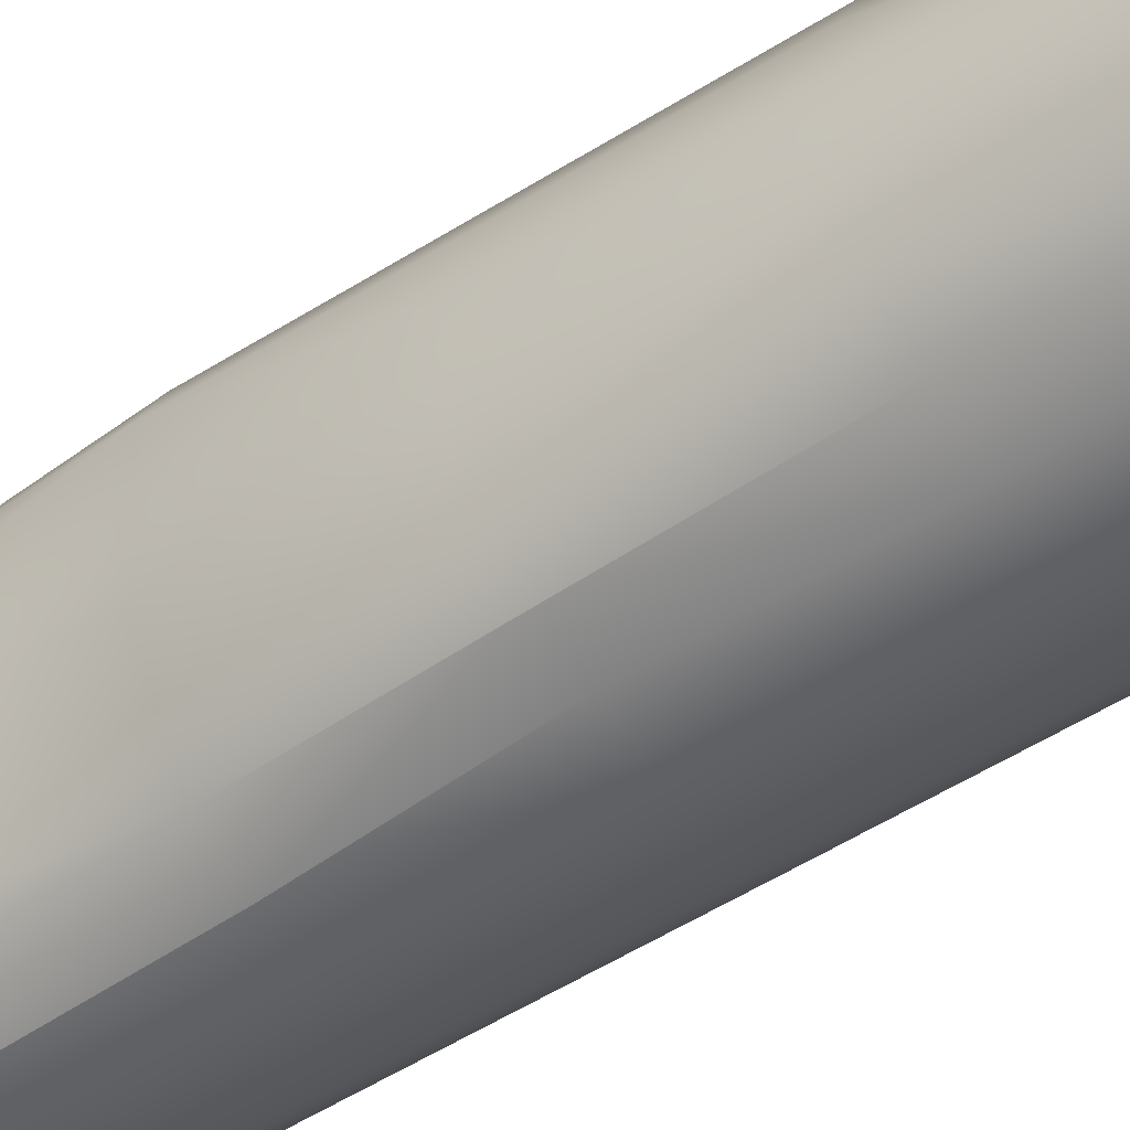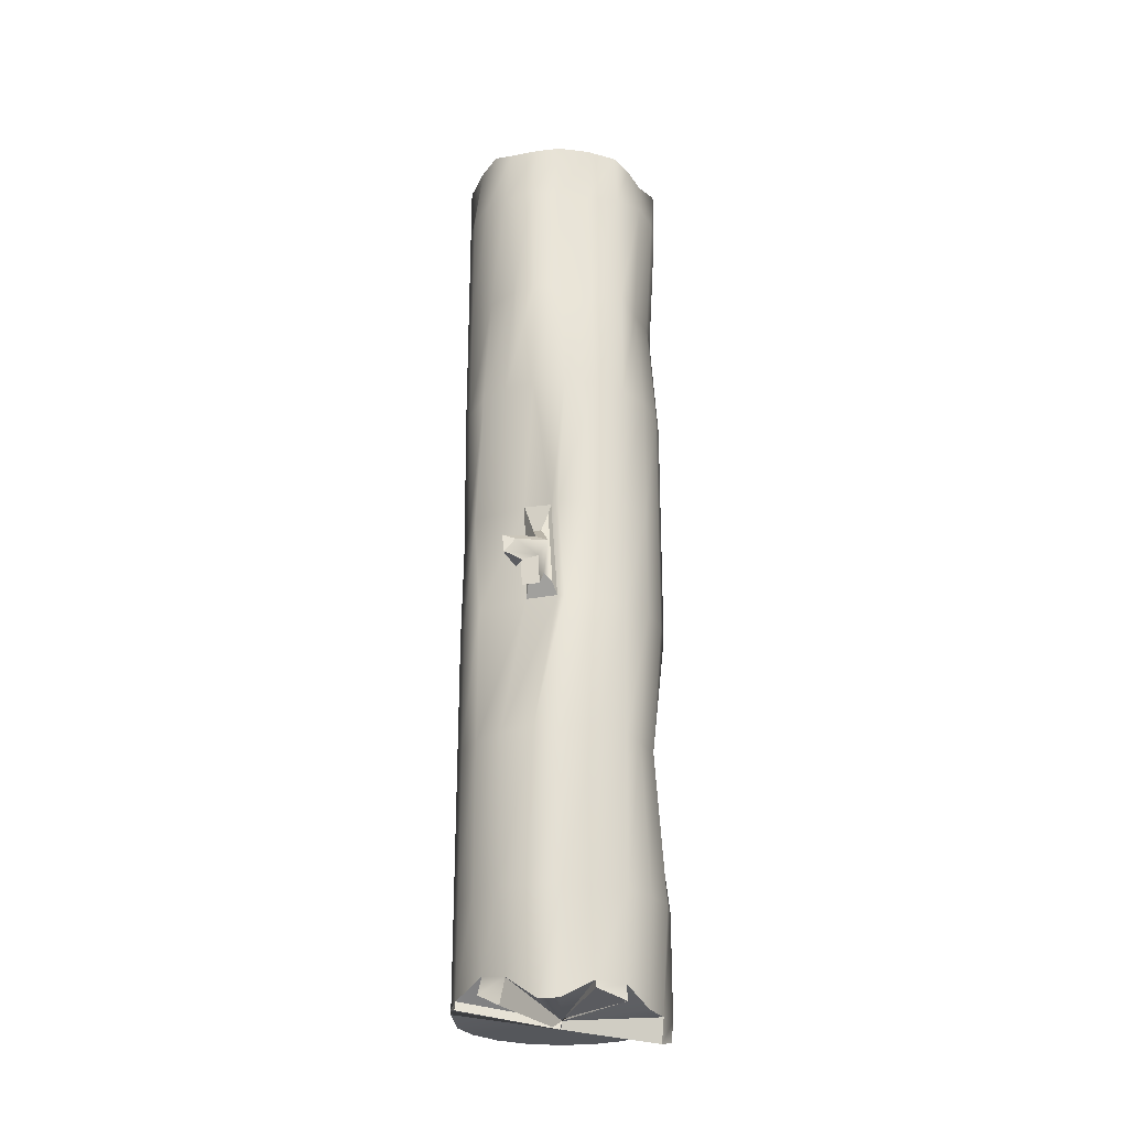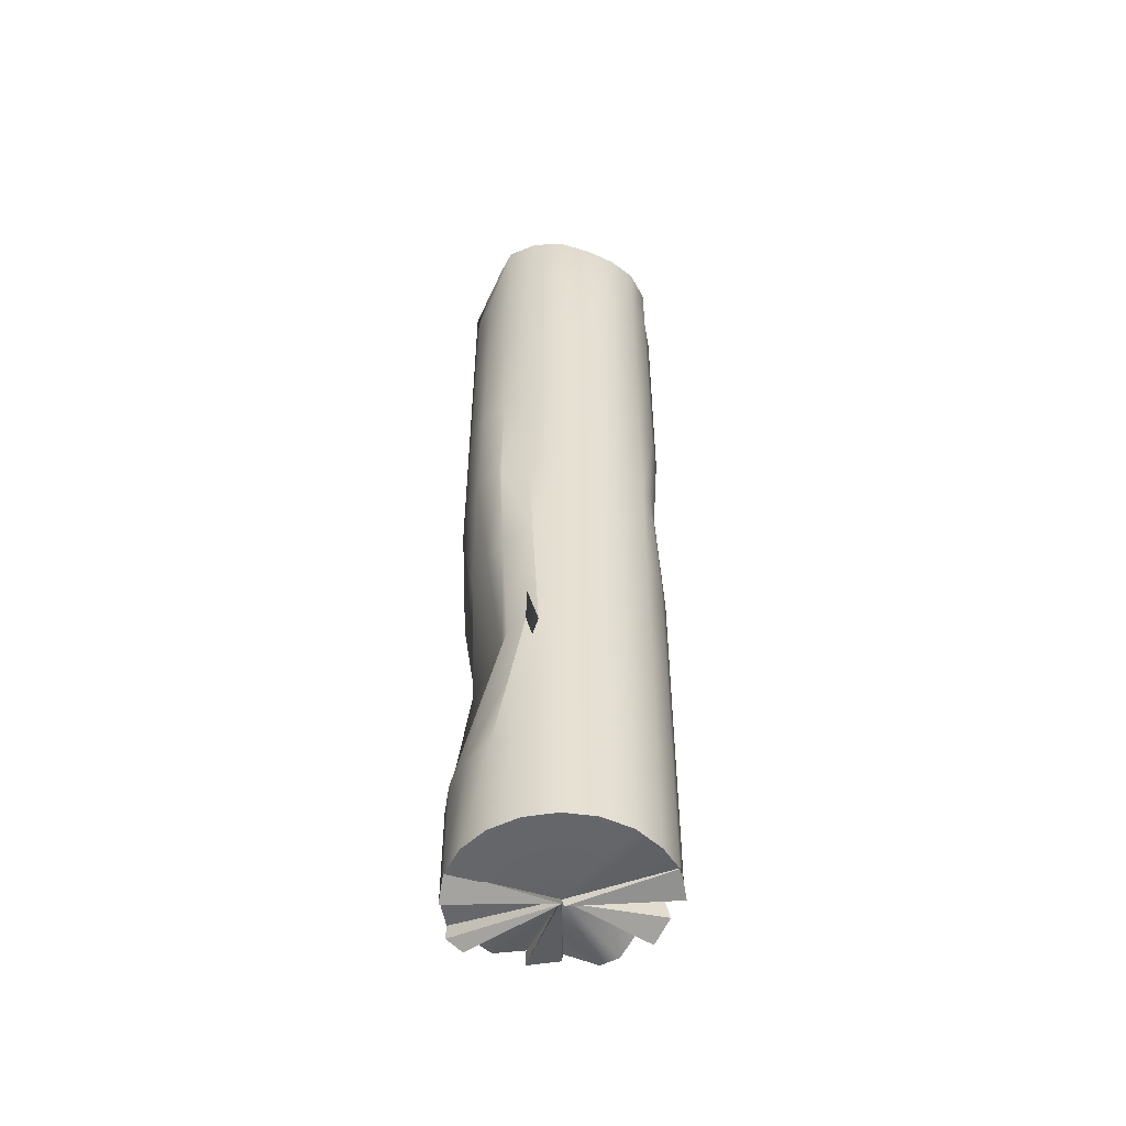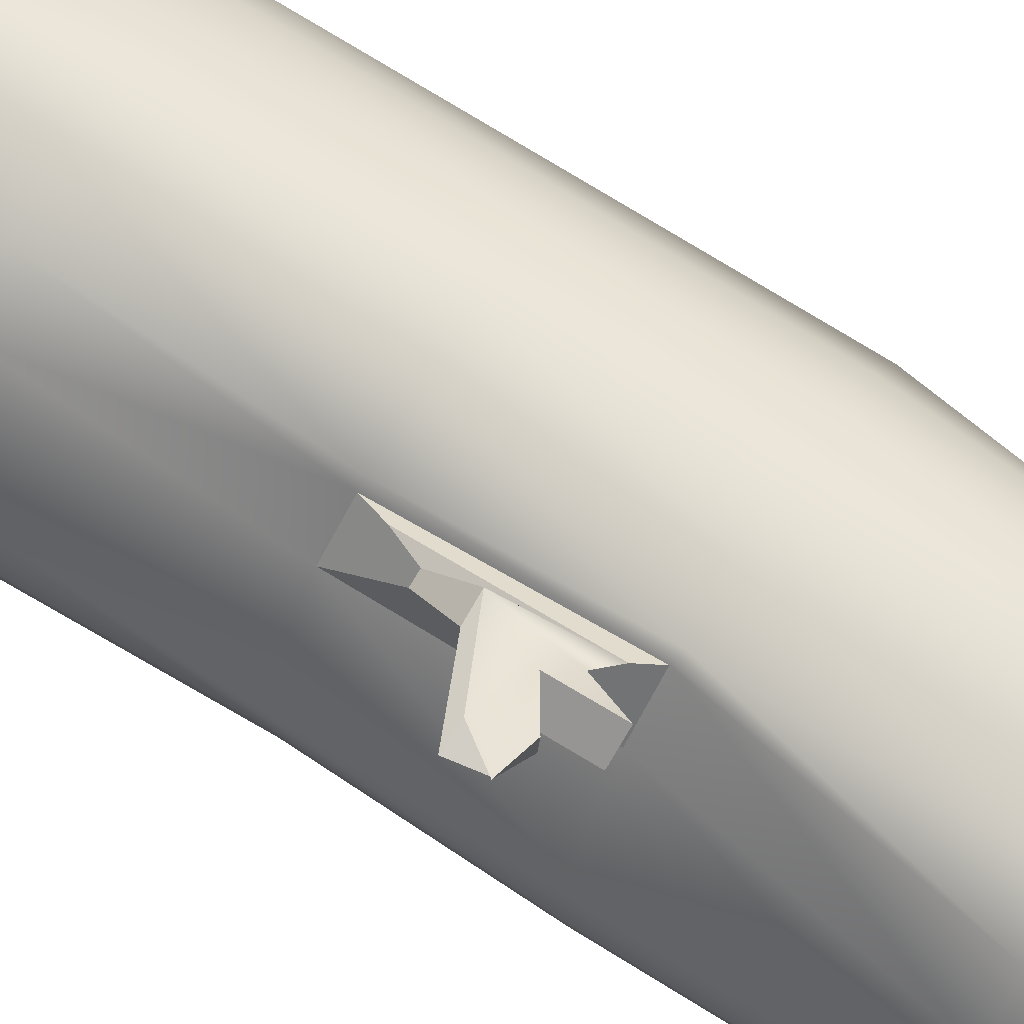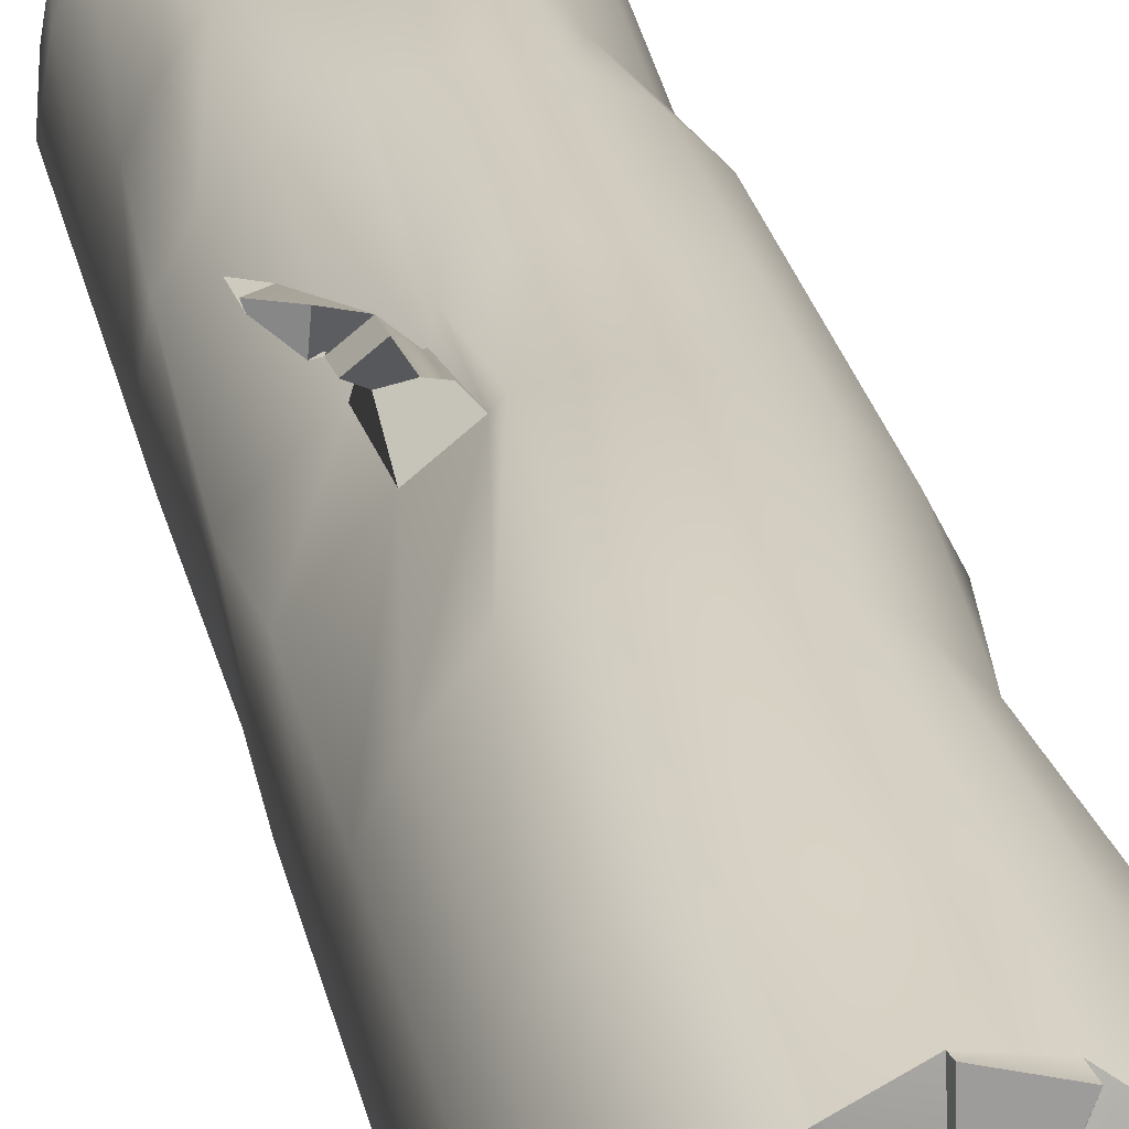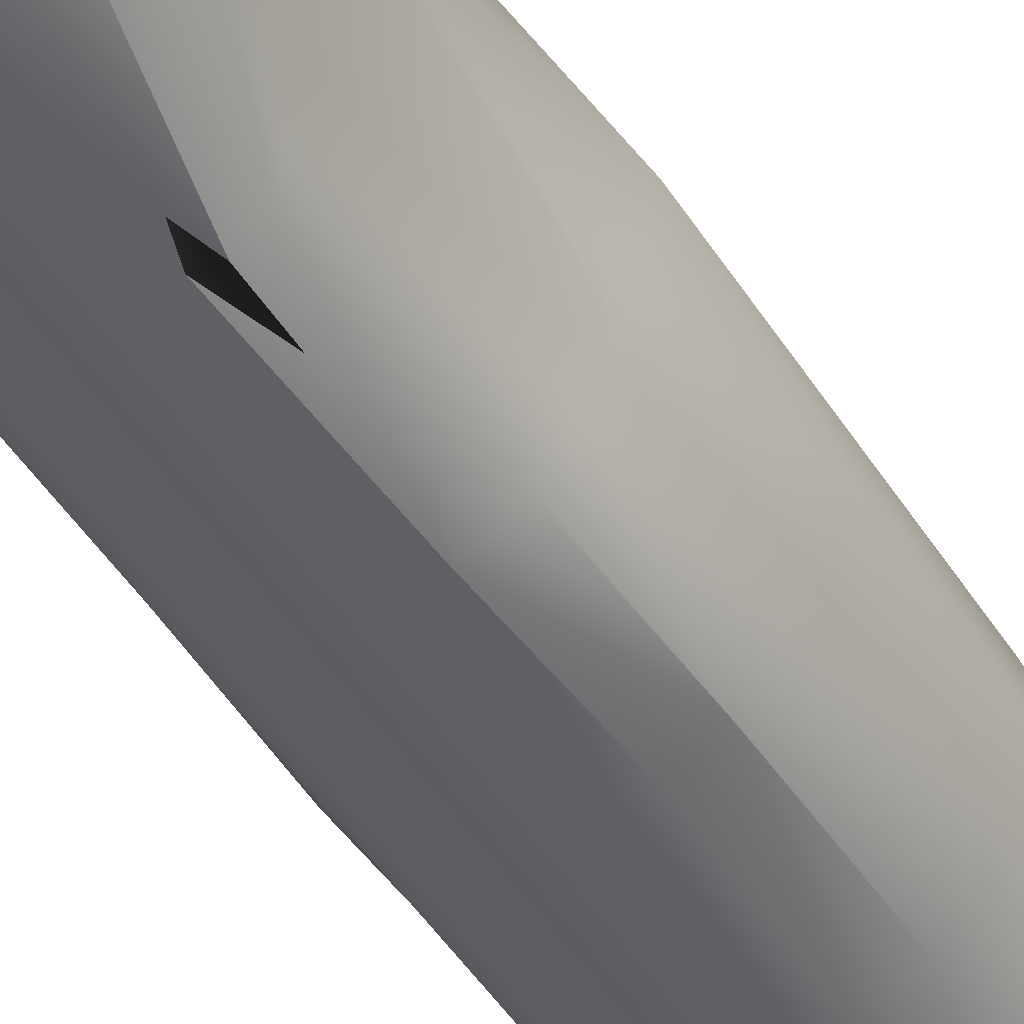
<metadata>
{"format":"obj","ext":"obj","renderer":"f3d","projection":"perspective","resolution":1024,"background":"white","views":[{"elev":-49.0,"azim":-54.3,"up":"+Y"},{"elev":-26.3,"azim":160.6,"up":"+Z"},{"elev":-52.0,"azim":0.5,"up":"+Z"},{"elev":74.0,"azim":121.8,"up":"+Y"},{"elev":24.4,"azim":169.2,"up":"+Y"},{"elev":-45.3,"azim":-150.1,"up":"+Y"}]}
</metadata>
<code>
g default
v 3.247 2.243 -7.805
v 2.989 2.653 -7.886
v 2.587 3.055 -8.284
v 2.276 3.229 -8.284
v 1.714 3.318 -7.979
v 1.153 3.229 -7.979
v 0.646 2.937 -8.284
v 0.2439 2.534 -8.284
v -0.01421 2.306 -8.284
v -0.1032 1.744 -8.284
v -0.01421 1.183 -8.284
v 0.2439 0.6762 -8.284
v 0.646 0.2741 -8.284
v 1.153 0.01597 -8.284
v 1.714 -0.07299 -8.284
v 2.276 0.01597 -8.284
v 2.783 0.2741 -8.284
v 3.185 0.6762 -8.284
v 3.443 1.183 -8.196
v 3.532 1.744 -8.115
v 3.297 2.306 8.411
v 3.071 2.641 8.284
v 2.669 2.936 8.284
v 2.276 3.16 8.284
v 1.714 3.249 8.284
v 1.153 3.204 8.284
v 0.7536 2.915 8.284
v 0.3516 2.513 8.284
v -0.01421 2.306 8.284
v -0.1032 1.744 8.284
v 0.1851 1.183 8.437
v 0.4432 0.6762 8.58
v 0.646 0.2741 8.543
v 1.153 0.11 8.636
v 1.714 0.02105 8.52
v 2.276 0.14 8.391
v 2.783 0.3981 8.391
v 3.185 0.6762 8.284
v 3.443 1.183 8.284
v 3.386 1.744 8.411
v 1.714 1.744 -8.284
v 1.714 1.744 8.284
v 2.276 3.122 0.5499
v 2.317 2.864 0.5908
v 2.724 2.585 0.6066
v 3.443 1.955 0.5499
v 3.399 1.394 0.5499
v 3.31 0.8319 0.5499
v 3.185 0.6762 0.5499
v 2.783 0.2741 0.5499
v 2.276 0.01597 0.5499
v 1.714 -0.07299 0.5499
v 1.153 0.01597 0.5499
v 0.646 0.2741 0.5499
v 0.6091 0.1081 0.4372
v 0.2008 0.5037 0.4239
v -0.1032 1.744 0.5499
v -0.01421 2.306 0.5499
v 0.2439 2.813 0.5499
v 0.646 3.215 0.5499
v 1.153 3.344 0.5499
v 1.714 3.433 0.5499
v 2.276 3.539 -3.848
v 2.783 3.352 -3.848
v 3.185 2.813 -3.848
v 3.443 2.306 -3.848
v 3.532 1.744 -3.848
v 3.443 1.183 -3.848
v 3.185 0.6762 -3.848
v 2.783 0.2741 -3.848
v 2.276 0.01597 -3.848
v 1.714 -0.07299 -3.848
v 1.153 0.01597 -3.848
v 1.357 -0.04426 -3.931
v 0.8466 0.2057 -3.953
v 0.7556 0.7101 -3.947
v 0.2328 1.744 -3.848
v 0.3217 2.306 -3.848
v 0.4377 2.813 -3.848
v 0.8398 3.215 -3.848
v 1.153 3.402 -3.848
v 1.714 3.562 -3.848
v 2.276 3.267 4.956
v 2.783 3.215 4.956
v 3.072 2.813 4.956
v 3.33 2.306 4.956
v 3.532 1.744 4.956
v 3.443 1.183 4.956
v 3.185 0.6762 4.956
v 2.783 0.2741 4.956
v 2.276 0.01597 4.956
v 1.714 -0.07299 4.956
v 1.153 0.01597 4.956
v 0.646 0.2741 4.956
v 0.2439 0.6762 4.956
v -0.01421 1.183 4.956
v -0.1032 1.744 4.956
v -0.01421 1.957 4.956
v 0.2439 2.463 4.956
v 0.646 2.865 4.956
v 1.153 3.473 4.956
v 1.714 3.356 4.956
v 2.783 3.215 -6.48
v 3.185 2.813 -6.48
v 3.443 2.306 -6.48
v 3.532 1.744 -6.48
v 3.443 1.183 -6.48
v 3.185 0.6762 -6.48
v 2.783 0.2741 -6.48
v 2.276 0.01597 -6.48
v 1.714 -0.07299 -6.48
v 1.153 0.01597 -6.48
v 0.646 0.2741 -6.48
v 0.2439 0.6762 -6.48
v -0.01421 1.183 -6.48
v -0.1032 1.744 -6.48
v -0.01421 2.306 -6.48
v 0.2439 2.813 -6.48
v 0.646 3.122 -6.48
v 1.153 3.38 -6.48
v 1.714 3.341 -6.48
v 2.276 3.319 -6.48
v 2.364 3.343 -1.406
v 2.801 2.979 -1.391
v 3.443 2.306 -1.457
v 3.532 1.744 -1.457
v 3.443 1.183 -1.457
v 3.185 0.6762 -1.457
v 2.783 0.2741 -1.457
v 2.276 0.01597 -1.457
v 1.714 -0.07299 -1.457
v 1.153 0.01597 -1.457
v 1.228 -0.09733 -1.544
v 0.7175 0.1527 -1.566
v 0.4335 0.5909 -1.572
v 0.1671 1.093 -1.575
v -0.01421 2.306 -1.457
v 0.2439 2.813 -1.457
v 0.646 3.215 -1.457
v 1.153 3.473 -1.457
v 1.714 3.562 -1.457
v 2.276 3.473 -1.457
v 2.783 3.215 2.834
v 3.185 2.813 2.834
v 3.443 2.306 2.834
v 3.532 1.744 2.834
v 3.443 1.183 2.834
v 3.185 0.6762 2.834
v 2.783 0.2741 2.834
v 2.276 0.01597 2.834
v 1.714 -0.07299 2.834
v 1.153 0.01597 2.834
v 0.646 0.2741 2.834
v 0.2439 0.6762 2.834
v -0.01421 1.183 2.834
v -0.1032 1.744 2.834
v -0.01421 2.306 2.834
v 0.2439 2.813 2.834
v 0.646 3.215 2.834
v 1.153 3.473 2.834
v 1.714 3.562 2.834
v 2.276 3.473 2.834
v 2.783 3.028 7.203
v 3.185 2.626 7.203
v 3.443 2.306 7.203
v 3.532 1.744 7.203
v 3.443 1.183 7.203
v 3.185 0.6762 7.203
v 2.783 0.2741 7.203
v 2.276 0.01597 7.203
v 1.714 -0.07299 7.203
v 1.153 0.01597 7.203
v 0.646 0.2741 7.203
v 0.2439 0.6762 7.203
v -0.01421 1.183 7.203
v -0.1032 1.744 7.203
v -0.01421 2.306 7.203
v 0.2439 2.813 7.203
v 0.646 3.215 7.203
v 1.153 3.311 7.203
v 1.714 3.203 7.203
v 2.276 3.114 7.203
v 2.635 3.407 -1.058
v 2.866 3.35 -1.037
v 2.482 2.799 0.08299
v 2.588 2.697 0.09607
v 2.496 3.242 -0.3295
v 2.773 3.361 -0.3571
v 2.843 3.805 -1.464
v 3.089 3.597 -1.445
v 2.822 3.677 -0.8784
v 3.067 3.469 -0.8601
v 3.274 3.798 -0.6946
v 3.53 3.855 -0.6961
v 3.464 3.777 -0.9954
v 3.496 3.863 -1.001
v 2.493 3.45 -1.231
v 2.402 2.954 0.3398
v 3.183 3.551 -1.089
v 3.161 3.838 -1.094
v 3.35 2.334 -8.133
v 3.092 2.687 -8.356
v 1.817 1.697 -8.403
v 1.704 3.333 -8.107
v 1.142 3.25 -8.258
v 1.704 1.755 -8.252
v 0.2439 2.429 -8.7
v -0.01421 2.216 -8.618
v 1.714 1.692 -8.417
v -0.1032 1.692 -8.417
v -0.01421 1.167 -8.217
v 1.714 1.692 -8.417
v 3.474 1.241 -8.146
v 3.563 1.795 -8.271
v 1.746 1.734 -8.429
g pCylinder1
f 1 2 104 105
f 2 3 103 104
f 3 4 122 103
f 4 5 121 122
f 5 6 120 121
f 6 7 119 120
f 7 8 118 119
f 8 9 117 118
f 9 10 116 117
f 10 11 115 116
f 11 12 114 115
f 12 13 113 114
f 13 14 112 113
f 14 15 111 112
f 15 16 110 111
f 16 17 109 110
f 17 18 108 109
f 18 19 107 108
f 19 20 106 107
f 20 1 105 106
f 202 201 203
f 3 2 41
f 4 3 41
f 5 4 41
f 205 204 206
f 7 6 41
f 8 7 41
f 208 207 209
f 10 9 41
f 211 210 212
f 12 11 41
f 13 12 41
f 14 13 41
f 15 14 41
f 16 15 41
f 17 16 41
f 18 17 41
f 19 18 41
f 214 213 215
f 1 20 41
f 21 22 42
f 22 23 42
f 23 24 42
f 24 25 42
f 25 26 42
f 26 27 42
f 27 28 42
f 28 29 42
f 29 30 42
f 30 31 42
f 31 32 42
f 32 33 42
f 33 34 42
f 34 35 42
f 35 36 42
f 36 37 42
f 37 38 42
f 38 39 42
f 39 40 42
f 40 21 42
f 44 43 162 143
f 45 44 143 144
f 46 45 144 145
f 47 46 145 146
f 48 47 146 147
f 49 48 147 148
f 50 49 148 149
f 51 50 149 150
f 52 51 150 151
f 53 52 151 152
f 54 53 152 153
f 55 54 153 154
f 56 55 154 155
f 57 56 155 156
f 58 57 156 157
f 59 58 157 158
f 60 59 158 159
f 61 60 159 160
f 62 61 160 161
f 43 62 161 162
f 64 63 142 123
f 65 64 123 124
f 66 65 124 125
f 67 66 125 126
f 68 67 126 127
f 69 68 127 128
f 70 69 128 129
f 71 70 129 130
f 72 71 130 131
f 73 72 131 132
f 74 73 132 133
f 75 74 133 134
f 76 75 134 135
f 77 76 135 136
f 78 77 136 137
f 79 78 137 138
f 80 79 138 139
f 81 80 139 140
f 82 81 140 141
f 63 82 141 142
f 84 83 182 163
f 85 84 163 164
f 86 85 164 165
f 87 86 165 166
f 88 87 166 167
f 89 88 167 168
f 90 89 168 169
f 91 90 169 170
f 92 91 170 171
f 93 92 171 172
f 94 93 172 173
f 95 94 173 174
f 96 95 174 175
f 97 96 175 176
f 98 97 176 177
f 99 98 177 178
f 100 99 178 179
f 101 100 179 180
f 102 101 180 181
f 83 102 181 182
f 104 103 64 65
f 105 104 65 66
f 106 105 66 67
f 107 106 67 68
f 108 107 68 69
f 109 108 69 70
f 110 109 70 71
f 111 110 71 72
f 112 111 72 73
f 113 112 73 74
f 114 113 74 75
f 115 114 75 76
f 116 115 76 77
f 117 116 77 78
f 118 117 78 79
f 119 118 79 80
f 120 119 80 81
f 121 120 81 82
f 122 121 82 63
f 103 122 63 64
f 190 189 191 192
f 125 124 45 46
f 126 125 46 47
f 127 126 47 48
f 128 127 48 49
f 129 128 49 50
f 130 129 50 51
f 131 130 51 52
f 132 131 52 53
f 133 132 53 54
f 134 133 54 55
f 135 134 55 56
f 136 135 56 57
f 137 136 57 58
f 138 137 58 59
f 139 138 59 60
f 140 139 60 61
f 141 140 61 62
f 142 141 62 43
f 123 142 43 44
f 144 143 84 85
f 145 144 85 86
f 146 145 86 87
f 147 146 87 88
f 148 147 88 89
f 149 148 89 90
f 150 149 90 91
f 151 150 91 92
f 152 151 92 93
f 153 152 93 94
f 154 153 94 95
f 155 154 95 96
f 156 155 96 97
f 157 156 97 98
f 158 157 98 99
f 159 158 99 100
f 160 159 100 101
f 161 160 101 102
f 162 161 102 83
f 143 162 83 84
f 164 163 23 22
f 165 164 22 21
f 166 165 21 40
f 167 166 40 39
f 168 167 39 38
f 169 168 38 37
f 170 169 37 36
f 171 170 36 35
f 172 171 35 34
f 173 172 34 33
f 174 173 33 32
f 175 174 32 31
f 176 175 31 30
f 177 176 30 29
f 178 177 29 28
f 179 178 28 27
f 180 179 27 26
f 181 180 26 25
f 182 181 25 24
f 163 182 24 23
f 124 123 197 183 184
f 197 198 185 187 183
f 44 45 186 185 198
f 45 124 184 188 186
f 188 187 185 186
f 184 183 189 190
f 183 187 191 189
f 193 194 195 196
f 188 184 190 192
f 187 188 194 193
f 188 192 199 195 194
f 199 200 196 195
f 191 187 193 196 200
f 123 44 198 197
f 192 191 200 199
f 2 1 201 202
f 1 41 203 201
f 41 2 202 203
f 6 5 204 205
f 5 41 206 204
f 41 6 205 206
f 9 8 207 208
f 8 41 209 207
f 41 9 208 209
f 11 10 210 211
f 10 41 212 210
f 41 11 211 212
f 20 19 213 214
f 19 41 215 213
f 41 20 214 215

</code>
